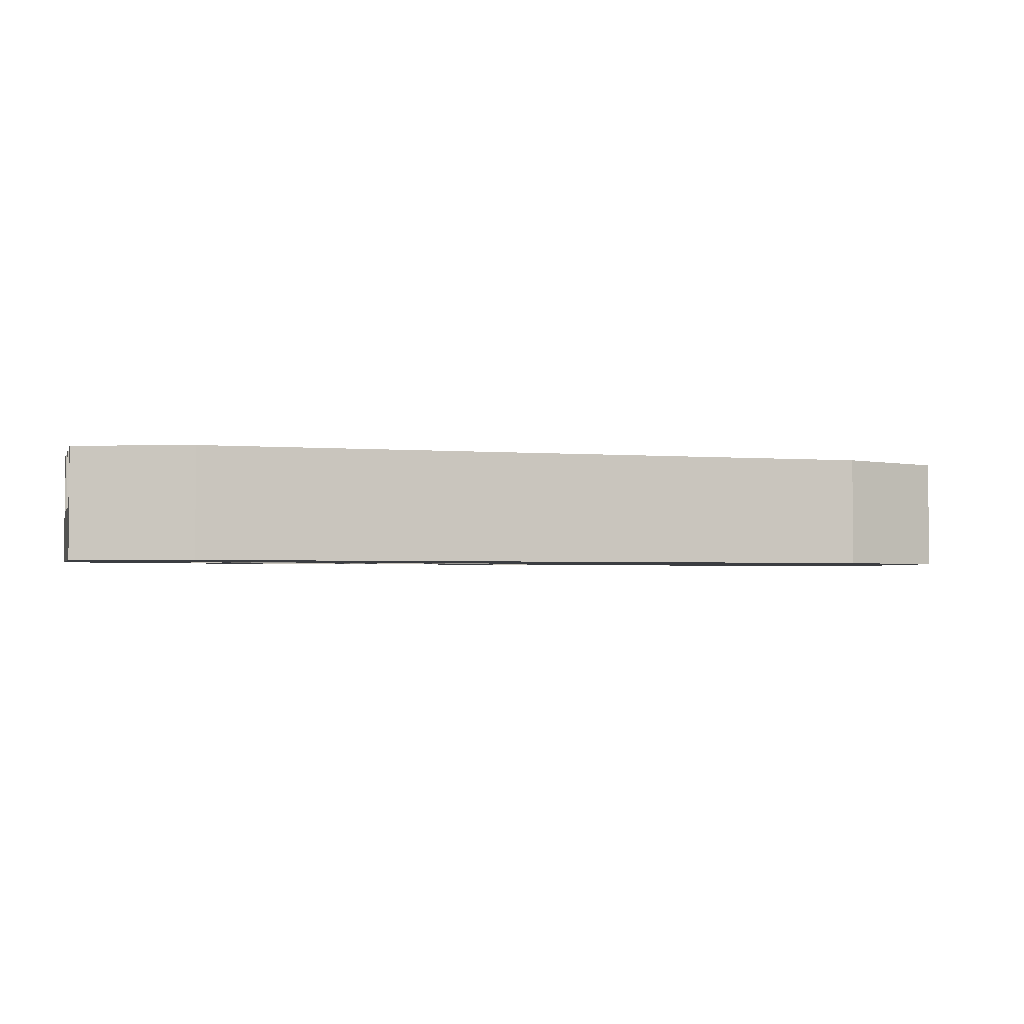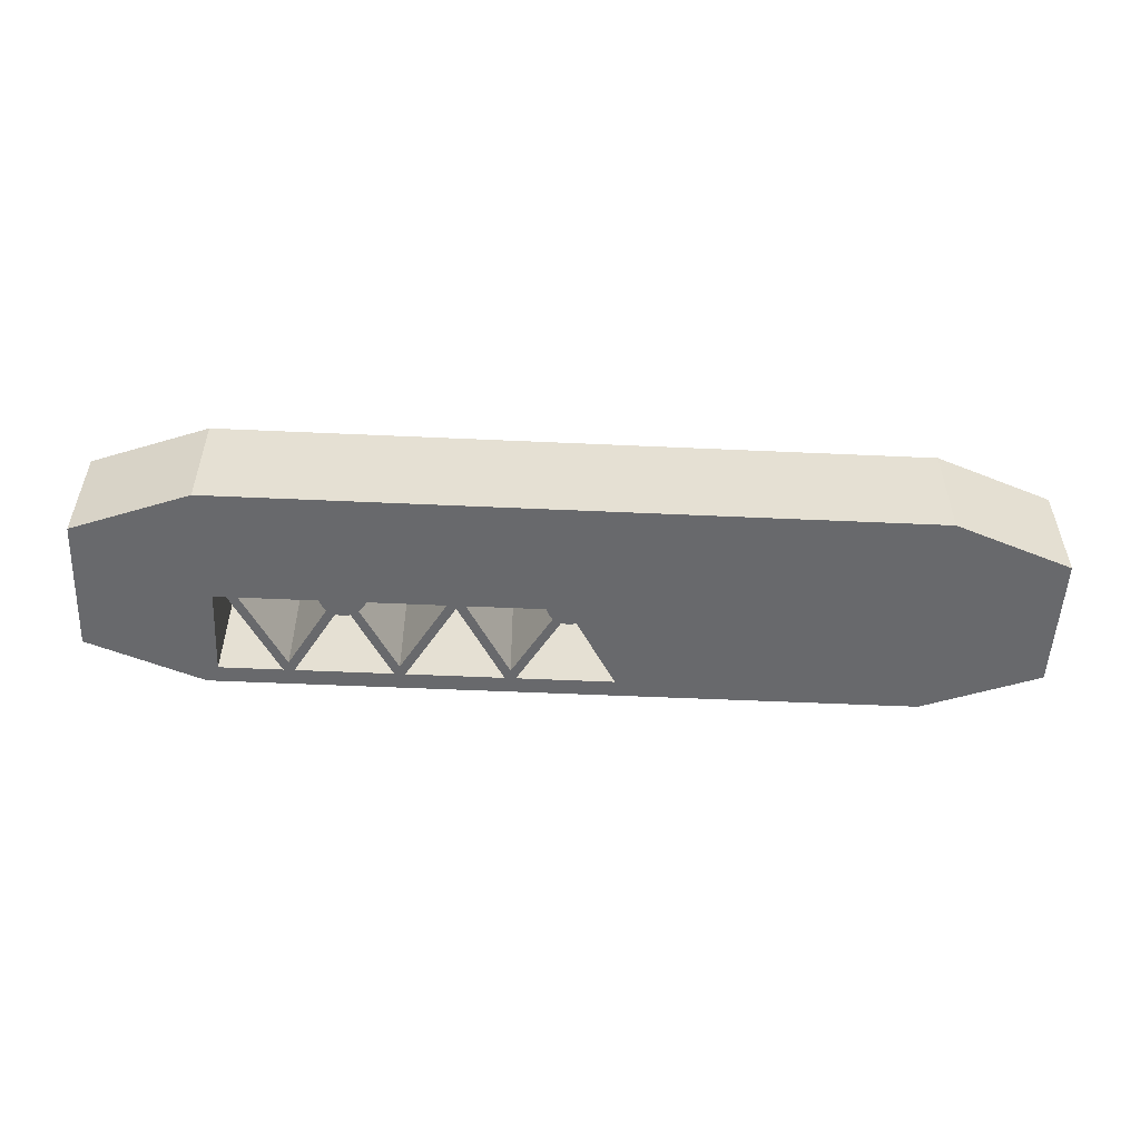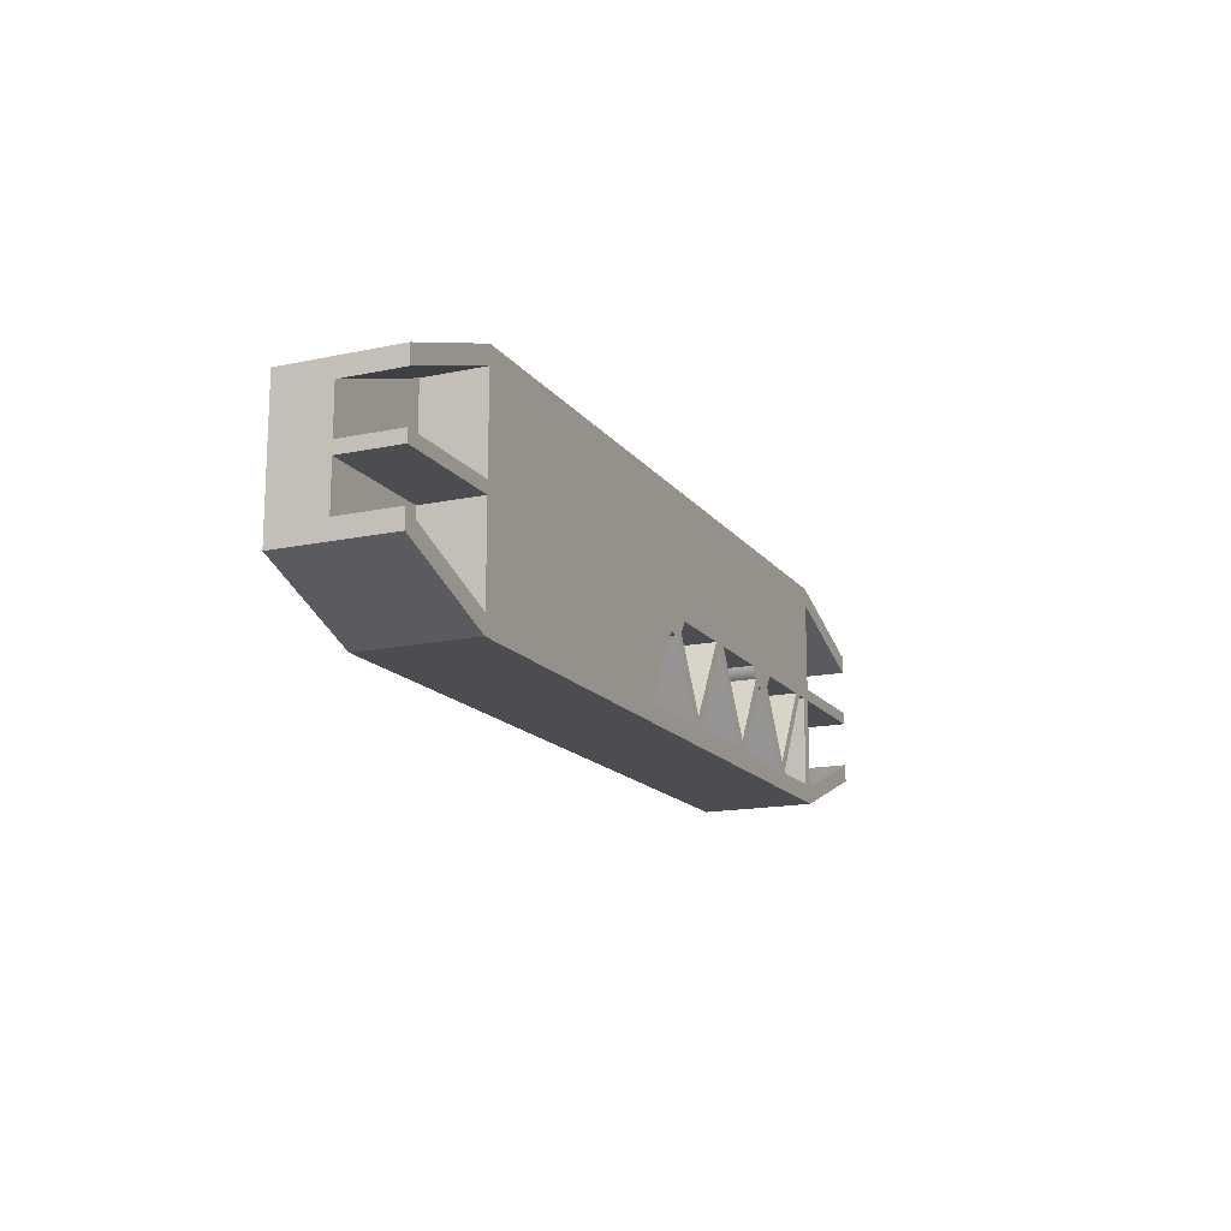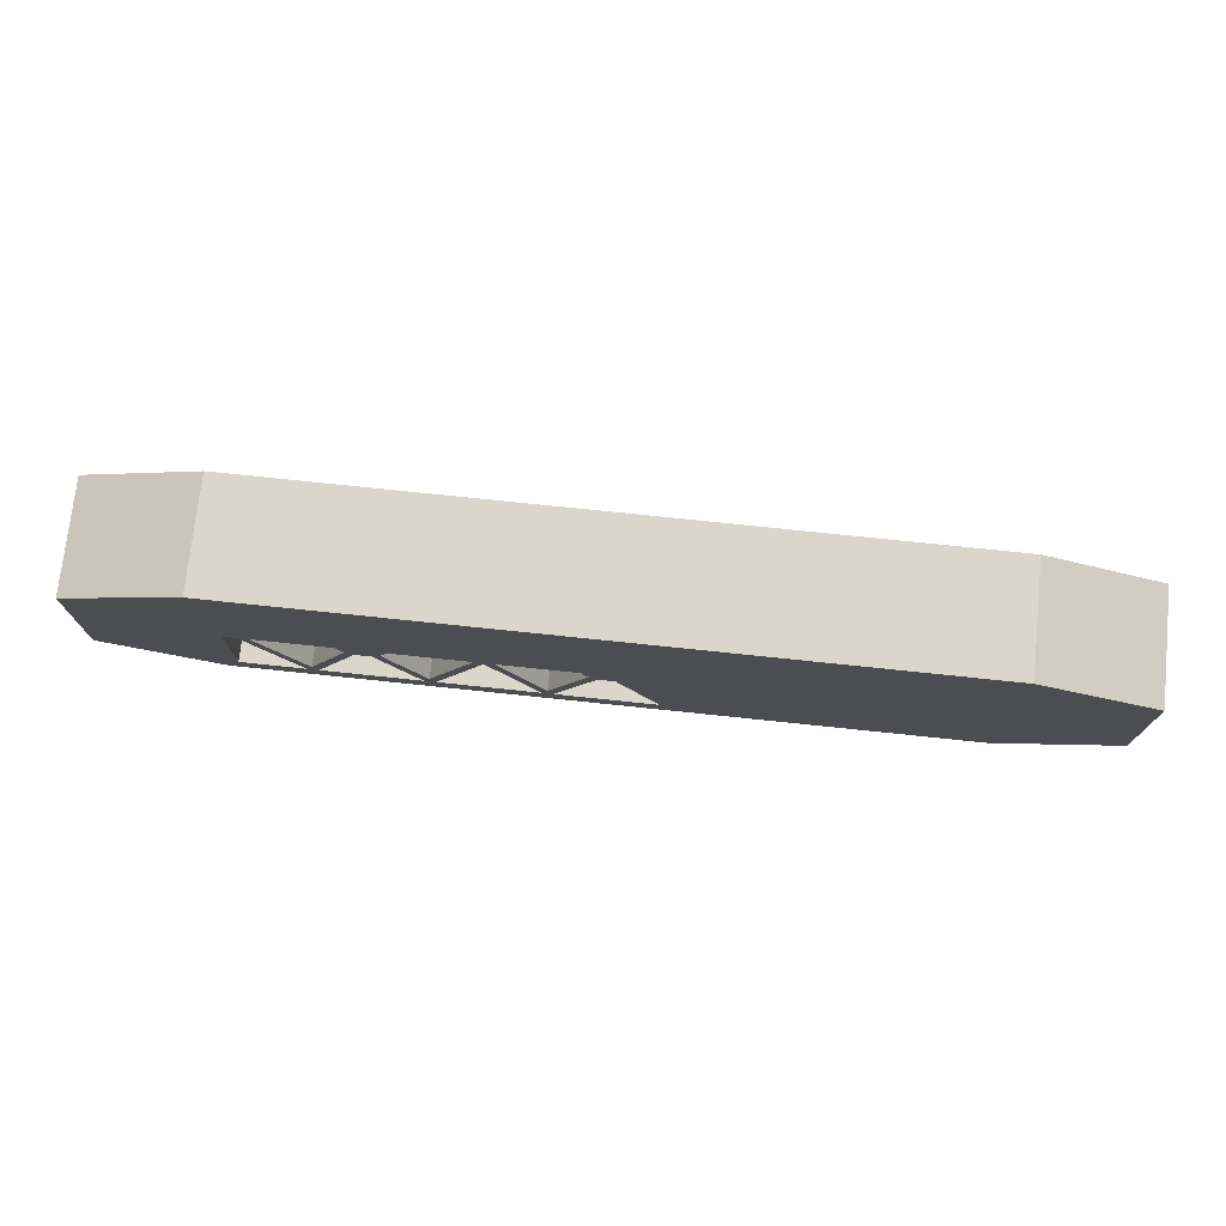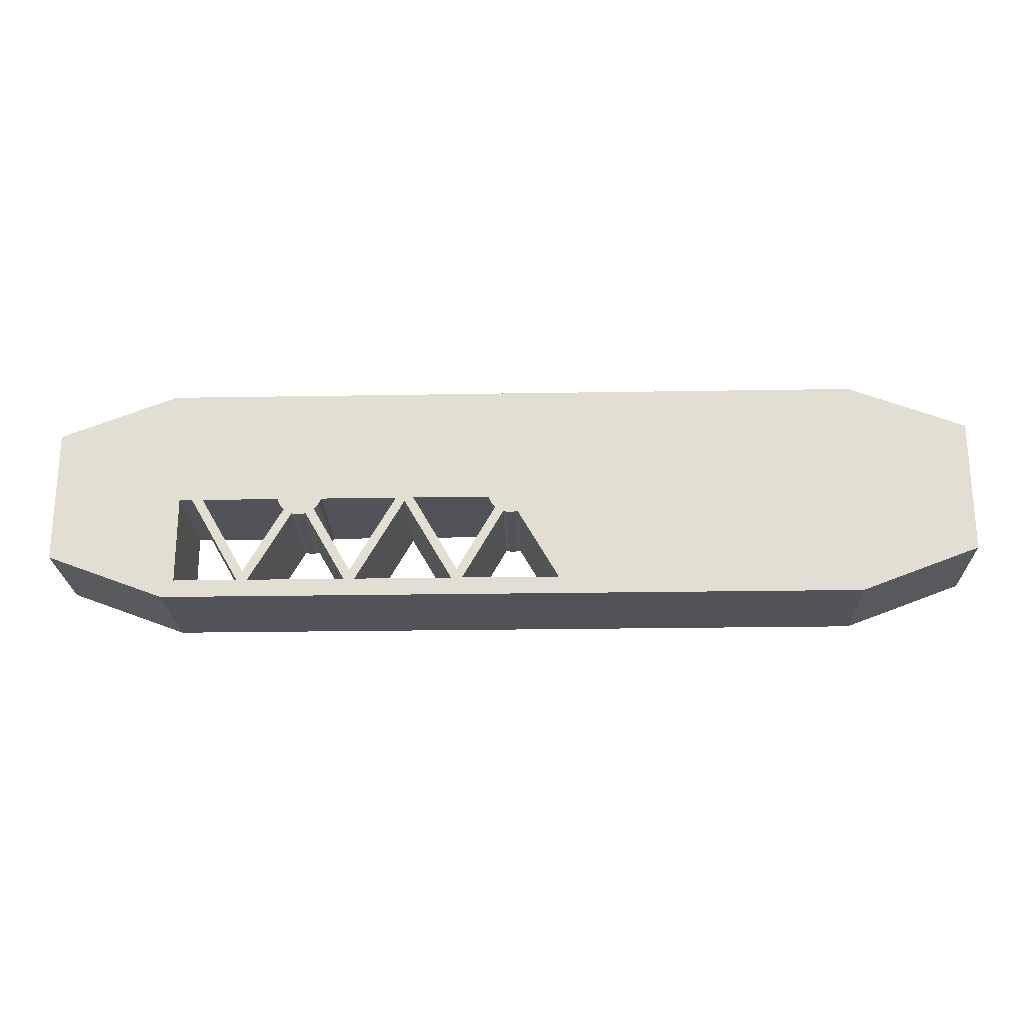
<metadata>
{"format":"obj","ext":"obj","renderer":"f3d","projection":"perspective","resolution":1024,"background":"white","views":[{"elev":-2.6,"azim":-16.3,"up":"+Y"},{"elev":-52.7,"azim":-2.8,"up":"+Y"},{"elev":-15.6,"azim":114.0,"up":"+Z"},{"elev":74.0,"azim":6.0,"up":"+Z"},{"elev":-22.6,"azim":1.7,"up":"+Z"}]}
</metadata>
<code>
v 0 2.413 2.541
v 0 1.143 2.541
v 2.88e-17 1.143 1.587
v 2.88e-17 2.413 1.587
v 5.1e-17 2.413 1.334
v 5.1e-17 1.143 1.334
v 6.978e-17 1.143 0.3798
v 6.978e-17 2.413 0.3798
v 0 2.413 0
v 0 0 0
v 0 0 2.921
v 0 2.413 2.921
v 20.32 2.413 0.3798
v 20.32 1.143 0.3798
v 20.32 1.143 1.334
v 20.32 2.413 1.334
v 20.32 2.413 1.587
v 20.32 1.143 1.587
v 20.32 1.143 2.541
v 20.32 2.413 2.541
v 20.32 2.413 2.921
v 20.32 0 2.921
v 20.32 0 0
v 20.32 2.413 0
v 2.54 0 3.874
v 17.78 0 3.874
v 17.78 2.413 3.874
v 2.54 2.413 3.874
v 0 0 2.921
v 2.54 0 3.874
v 2.54 2.413 3.874
v 0 2.413 2.921
v 17.78 0 3.874
v 20.32 0 2.921
v 20.32 2.413 2.921
v 17.78 2.413 3.874
v 2.54 0 -0.9525
v 0 0 0
v 0 2.413 0
v 2.54 2.413 -0.9525
v 20.32 0 0
v 17.78 0 -0.9525
v 17.78 2.413 -0.9525
v 20.32 2.413 0
v 17.78 0 -0.9525
v 2.54 0 -0.9525
v 2.54 2.413 -0.9525
v 17.78 2.413 -0.9525
v 7.813 0 1.258
v 8.87 0 -0.5715
v 6.757 0 -0.5715
v 3.076 0 1.334
v 4.176 0 -0.5715
v 2.794 0 -0.5715
v 2.794 0 1.334
v 6.639 0 -0.3683
v 5.8 0 1.086
v 5.866 0 1.158
v 5.917 0 1.242
v 5.951 0 1.334
v 7.622 0 1.334
v 8.987 0 -0.3677
v 8.005 0 1.334
v 9.675 0 1.334
v 9.709 0 1.242
v 9.76 0 1.158
v 9.826 0 1.086
v 4.293 0 -0.3683
v 3.31 0 1.334
v 4.981 0 1.334
v 5.015 0 1.242
v 5.066 0 1.158
v 5.132 0 1.086
v 6.522 0 -0.5715
v 4.41 0 -0.5715
v 5.308 0 0.9843
v 5.413 0 0.9617
v 5.519 0 0.9617
v 5.624 0 0.9843
v 11.22 0 -0.5715
v 9.104 0 -0.5715
v 10 0 0.9843
v 10.11 0 0.9617
v 10.21 0 0.9617
v 10.32 0 0.9843
v 2.54 0 3.874
v 0 0 2.921
v 0 0 0
v 2.54 0 -0.9525
v 17.78 0 -0.9525
v 20.32 0 0
v 20.32 0 2.921
v 17.78 0 3.874
v 2.54 2.413 3.494
v 0 2.413 2.541
v 0 2.413 2.921
v 2.54 2.413 3.874
v 17.78 2.413 3.874
v 20.32 2.413 2.921
v 20.32 2.413 2.541
v 17.78 2.413 3.494
v 17.78 2.413 1.587
v 20.32 2.413 1.587
v 20.32 2.413 1.334
v 17.78 2.413 1.334
v 17.78 2.413 -0.5727
v 20.32 2.413 0.3798
v 20.32 2.413 0
v 17.78 2.413 -0.9525
v 2.54 2.413 -0.9525
v 0 2.413 0
v 6.978e-17 2.413 0.3798
v 2.54 2.413 -0.5727
v 2.54 2.413 1.334
v 5.1e-17 2.413 1.334
v 2.88e-17 2.413 1.587
v 2.54 2.413 1.587
v 8.87 2.413 -0.5715
v 7.813 2.413 1.258
v 6.757 2.413 -0.5715
v 4.176 2.413 -0.5715
v 3.076 2.413 1.334
v 2.794 2.413 1.334
v 2.794 2.413 -0.5715
v 5.8 2.413 1.086
v 6.639 2.413 -0.3683
v 7.622 2.413 1.334
v 5.951 2.413 1.334
v 5.917 2.413 1.242
v 5.866 2.413 1.158
v 8.005 2.413 1.334
v 8.987 2.413 -0.3677
v 9.826 2.413 1.086
v 9.76 2.413 1.158
v 9.709 2.413 1.242
v 9.675 2.413 1.334
v 3.31 2.413 1.334
v 4.293 2.413 -0.3683
v 5.132 2.413 1.086
v 5.066 2.413 1.158
v 5.015 2.413 1.242
v 4.981 2.413 1.334
v 4.41 2.413 -0.5715
v 6.522 2.413 -0.5715
v 5.624 2.413 0.9843
v 5.519 2.413 0.9617
v 5.413 2.413 0.9617
v 5.308 2.413 0.9843
v 9.104 2.413 -0.5715
v 11.22 2.413 -0.5715
v 10.32 2.413 0.9843
v 10.21 2.413 0.9617
v 10.11 2.413 0.9617
v 10 2.413 0.9843
v 8.987 0 -0.3677
v 9.826 0 1.086
v 9.826 2.413 1.086
v 8.987 2.413 -0.3677
v 7.622 0 1.334
v 5.951 0 1.334
v 5.951 2.413 1.334
v 7.622 2.413 1.334
v 10.32 0 0.9843
v 10.21 0 0.9617
v 10.11 0 0.9617
v 10 0 0.9843
v 10 2.413 0.9843
v 10.11 2.413 0.9617
v 10.21 2.413 0.9617
v 10.32 2.413 0.9843
v 9.826 0 1.086
v 9.76 0 1.158
v 9.709 0 1.242
v 9.675 0 1.334
v 9.675 2.413 1.334
v 9.709 2.413 1.242
v 9.76 2.413 1.158
v 9.826 2.413 1.086
v 2.794 0 1.334
v 2.794 0 -0.5715
v 2.794 2.413 -0.5715
v 2.794 2.413 1.334
v 6.639 0 -0.3683
v 7.622 0 1.334
v 7.622 2.413 1.334
v 6.639 2.413 -0.3683
v 5.624 0 0.9843
v 5.519 0 0.9617
v 5.413 0 0.9617
v 5.308 0 0.9843
v 5.308 2.413 0.9843
v 5.413 2.413 0.9617
v 5.519 2.413 0.9617
v 5.624 2.413 0.9843
v 4.293 0 -0.3683
v 5.132 0 1.086
v 5.132 2.413 1.086
v 4.293 2.413 -0.3683
v 7.813 0 1.258
v 6.757 0 -0.5715
v 6.757 2.413 -0.5715
v 7.813 2.413 1.258
v 5.132 0 1.086
v 5.066 0 1.158
v 5.015 0 1.242
v 4.981 0 1.334
v 4.981 2.413 1.334
v 5.015 2.413 1.242
v 5.066 2.413 1.158
v 5.132 2.413 1.086
v 6.522 0 -0.5715
v 5.624 0 0.9843
v 5.624 2.413 0.9843
v 6.522 2.413 -0.5715
v 11.22 0 -0.5715
v 10.32 0 0.9843
v 10.32 2.413 0.9843
v 11.22 2.413 -0.5715
v 3.076 0 1.334
v 2.794 0 1.334
v 2.794 2.413 1.334
v 3.076 2.413 1.334
v 5.308 0 0.9843
v 4.41 0 -0.5715
v 4.41 2.413 -0.5715
v 5.308 2.413 0.9843
v 0 2.413 2.541
v 2.54 2.413 3.494
v 2.54 1.143 3.494
v 0 1.143 2.541
v 8.005 0 1.334
v 8.987 0 -0.3677
v 8.987 2.413 -0.3677
v 8.005 2.413 1.334
v 5.1e-17 2.413 1.334
v 2.54 2.413 1.334
v 2.54 1.143 1.334
v 5.1e-17 1.143 1.334
v 2.54 2.413 3.494
v 2.54 2.413 1.587
v 2.54 1.143 1.587
v 2.54 1.143 3.494
v 9.104 0 -0.5715
v 11.22 0 -0.5715
v 11.22 2.413 -0.5715
v 9.104 2.413 -0.5715
v 10 0 0.9843
v 9.104 0 -0.5715
v 9.104 2.413 -0.5715
v 10 2.413 0.9843
v 3.31 0 1.334
v 4.293 0 -0.3683
v 4.293 2.413 -0.3683
v 3.31 2.413 1.334
v 6.757 0 -0.5715
v 8.87 0 -0.5715
v 8.87 2.413 -0.5715
v 6.757 2.413 -0.5715
v 20.32 1.143 1.587
v 17.78 1.143 1.587
v 17.78 1.143 3.494
v 20.32 1.143 2.541
v 4.981 0 1.334
v 3.31 0 1.334
v 3.31 2.413 1.334
v 4.981 2.413 1.334
v 6.978e-17 1.143 0.3798
v 5.1e-17 1.143 1.334
v 2.54 1.143 1.334
v 2.54 1.143 -0.5727
v 8.87 0 -0.5715
v 7.813 0 1.258
v 7.813 2.413 1.258
v 8.87 2.413 -0.5715
v 20.32 1.143 1.334
v 20.32 1.143 0.3798
v 17.78 1.143 -0.5727
v 17.78 1.143 1.334
v 5.951 0 1.334
v 5.917 0 1.242
v 5.866 0 1.158
v 5.8 0 1.086
v 5.8 2.413 1.086
v 5.866 2.413 1.158
v 5.917 2.413 1.242
v 5.951 2.413 1.334
v 20.32 2.413 1.587
v 17.78 2.413 1.587
v 17.78 1.143 1.587
v 20.32 1.143 1.587
v 9.675 0 1.334
v 8.005 0 1.334
v 8.005 2.413 1.334
v 9.675 2.413 1.334
v 2.88e-17 1.143 1.587
v 0 1.143 2.541
v 2.54 1.143 3.494
v 2.54 1.143 1.587
v 17.78 2.413 3.494
v 20.32 2.413 2.541
v 20.32 1.143 2.541
v 17.78 1.143 3.494
v 17.78 2.413 1.334
v 20.32 2.413 1.334
v 20.32 1.143 1.334
v 17.78 1.143 1.334
v 2.54 2.413 1.334
v 2.54 2.413 -0.5727
v 2.54 1.143 -0.5727
v 2.54 1.143 1.334
v 5.8 0 1.086
v 6.639 0 -0.3683
v 6.639 2.413 -0.3683
v 5.8 2.413 1.086
v 2.54 2.413 -0.5727
v 6.978e-17 2.413 0.3798
v 6.978e-17 1.143 0.3798
v 2.54 1.143 -0.5727
v 2.54 2.413 1.587
v 2.88e-17 2.413 1.587
v 2.88e-17 1.143 1.587
v 2.54 1.143 1.587
v 20.32 2.413 0.3798
v 17.78 2.413 -0.5727
v 17.78 1.143 -0.5727
v 20.32 1.143 0.3798
v 4.41 0 -0.5715
v 6.522 0 -0.5715
v 6.522 2.413 -0.5715
v 4.41 2.413 -0.5715
v 17.78 2.413 1.587
v 17.78 2.413 3.494
v 17.78 1.143 3.494
v 17.78 1.143 1.587
v 2.794 0 -0.5715
v 4.176 0 -0.5715
v 4.176 2.413 -0.5715
v 2.794 2.413 -0.5715
v 4.176 0 -0.5715
v 3.076 0 1.334
v 3.076 2.413 1.334
v 4.176 2.413 -0.5715
v 17.78 2.413 -0.5727
v 17.78 2.413 1.334
v 17.78 1.143 1.334
v 17.78 1.143 -0.5727
f 1 2 12
f 12 2 11
f 11 2 3
f 11 3 6
f 6 3 5
f 5 3 4
f 11 6 10
f 10 6 7
f 10 7 9
f 9 7 8
f 13 14 24
f 24 14 23
f 23 14 15
f 23 15 18
f 18 15 17
f 17 15 16
f 23 18 22
f 22 18 19
f 22 19 21
f 21 19 20
f 25 26 28
f 28 26 27
f 29 30 32
f 32 30 31
f 33 34 36
f 36 34 35
f 37 38 40
f 40 38 39
f 41 42 44
f 44 42 43
f 45 46 48
f 48 46 47
f 50 62 49
f 49 62 63
f 49 63 61
f 61 63 86
f 61 86 60
f 60 86 87
f 60 87 70
f 70 87 69
f 69 87 52
f 69 52 68
f 68 52 53
f 68 53 75
f 75 53 89
f 75 89 74
f 74 89 51
f 74 51 56
f 56 51 49
f 56 49 61
f 51 89 50
f 50 89 81
f 50 81 62
f 62 81 82
f 62 82 67
f 67 82 85
f 67 85 66
f 66 85 65
f 65 85 64
f 64 85 92
f 64 92 93
f 53 54 89
f 89 54 88
f 88 54 55
f 88 55 87
f 87 55 52
f 74 56 79
f 79 56 57
f 79 57 73
f 73 57 72
f 72 57 58
f 72 58 71
f 71 58 59
f 71 59 70
f 70 59 60
f 63 64 86
f 86 64 93
f 79 73 76
f 76 73 68
f 76 68 75
f 77 78 76
f 76 78 79
f 81 90 80
f 80 90 91
f 80 91 85
f 85 91 92
f 83 84 82
f 82 84 85
f 89 90 81
f 95 96 94
f 94 96 97
f 94 97 101
f 101 97 98
f 101 98 99
f 99 100 101
f 94 101 136
f 136 101 102
f 136 102 151
f 151 102 105
f 151 105 150
f 150 105 106
f 150 106 109
f 109 106 108
f 108 106 107
f 103 104 102
f 102 104 105
f 109 110 150
f 150 110 149
f 149 110 118
f 149 118 132
f 132 118 119
f 132 119 131
f 131 119 127
f 131 127 94
f 94 127 128
f 94 128 117
f 117 128 142
f 117 142 137
f 111 113 110
f 110 113 124
f 110 124 121
f 111 112 113
f 113 114 124
f 124 114 123
f 123 114 117
f 123 117 122
f 122 117 137
f 122 137 138
f 115 116 114
f 114 116 117
f 127 119 126
f 126 119 120
f 126 120 144
f 144 120 110
f 144 110 143
f 143 110 121
f 143 121 138
f 138 121 122
f 110 120 118
f 126 145 125
f 125 145 148
f 125 148 139
f 139 148 138
f 138 148 143
f 128 129 142
f 142 129 141
f 141 129 140
f 140 129 130
f 140 130 139
f 139 130 125
f 149 132 154
f 154 132 133
f 154 133 151
f 151 133 134
f 151 134 135
f 135 136 151
f 136 131 94
f 144 145 126
f 146 147 145
f 145 147 148
f 152 153 151
f 151 153 154
f 155 156 158
f 158 156 157
f 159 160 162
f 162 160 161
f 170 163 169
f 169 163 164
f 169 164 165
f 166 167 165
f 165 167 168
f 165 168 169
f 178 171 177
f 177 171 172
f 177 172 173
f 174 175 173
f 173 175 176
f 173 176 177
f 179 180 182
f 182 180 181
f 183 184 186
f 186 184 185
f 194 187 193
f 193 187 188
f 193 188 189
f 190 191 189
f 189 191 192
f 189 192 193
f 195 196 198
f 198 196 197
f 199 200 202
f 202 200 201
f 210 203 209
f 209 203 204
f 209 204 205
f 206 207 205
f 205 207 208
f 205 208 209
f 211 212 214
f 214 212 213
f 215 216 218
f 218 216 217
f 219 220 222
f 222 220 221
f 223 224 226
f 226 224 225
f 227 228 230
f 230 228 229
f 231 232 234
f 234 232 233
f 235 236 238
f 238 236 237
f 239 240 242
f 242 240 241
f 243 244 246
f 246 244 245
f 247 248 250
f 250 248 249
f 251 252 254
f 254 252 253
f 255 256 258
f 258 256 257
f 259 260 262
f 262 260 261
f 263 264 266
f 266 264 265
f 268 269 267
f 267 269 270
f 271 272 274
f 274 272 273
f 275 276 278
f 278 276 277
f 286 279 285
f 285 279 280
f 285 280 281
f 282 283 281
f 281 283 284
f 281 284 285
f 287 288 290
f 290 288 289
f 291 292 294
f 294 292 293
f 295 296 298
f 298 296 297
f 299 300 302
f 302 300 301
f 303 304 306
f 306 304 305
f 307 308 310
f 310 308 309
f 311 312 314
f 314 312 313
f 315 316 318
f 318 316 317
f 319 320 322
f 322 320 321
f 323 324 326
f 326 324 325
f 327 328 330
f 330 328 329
f 331 332 334
f 334 332 333
f 335 336 338
f 338 336 337
f 339 340 342
f 342 340 341
f 343 344 346
f 346 344 345

</code>
